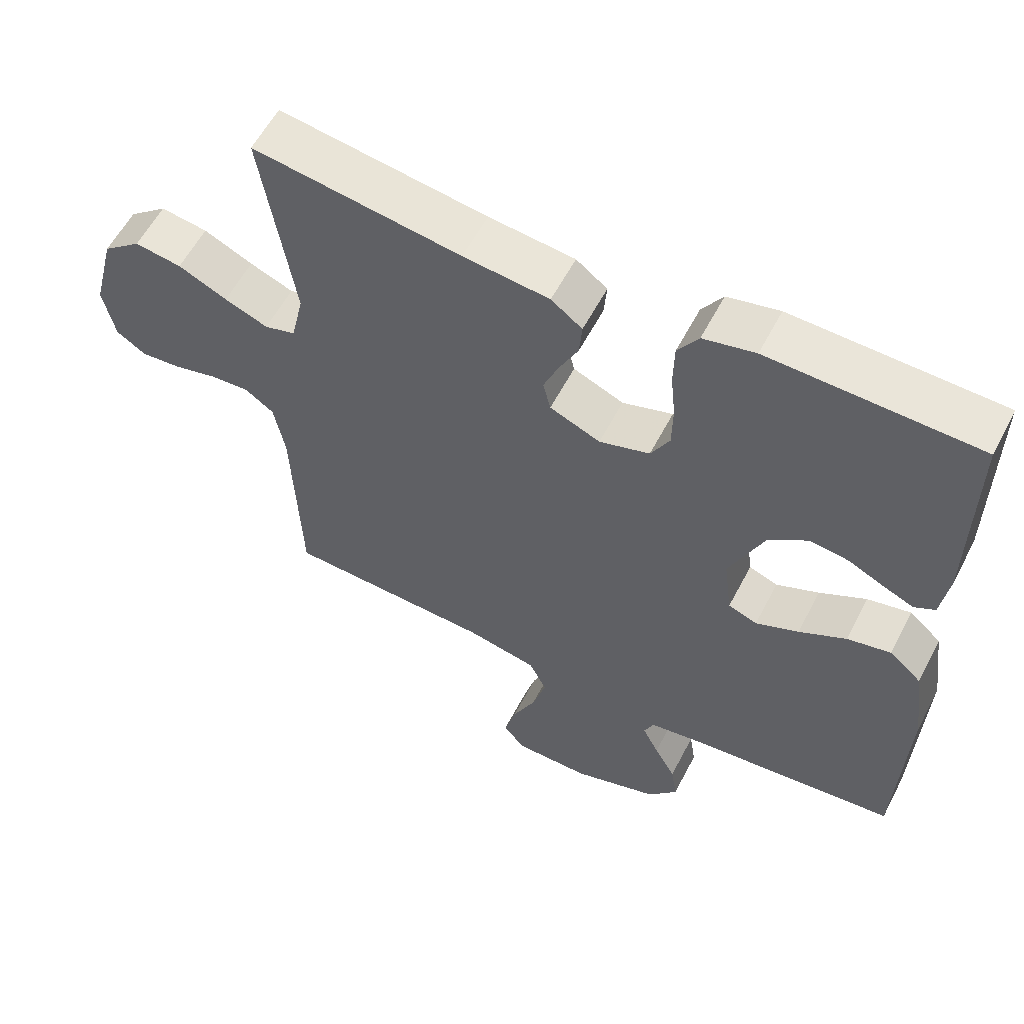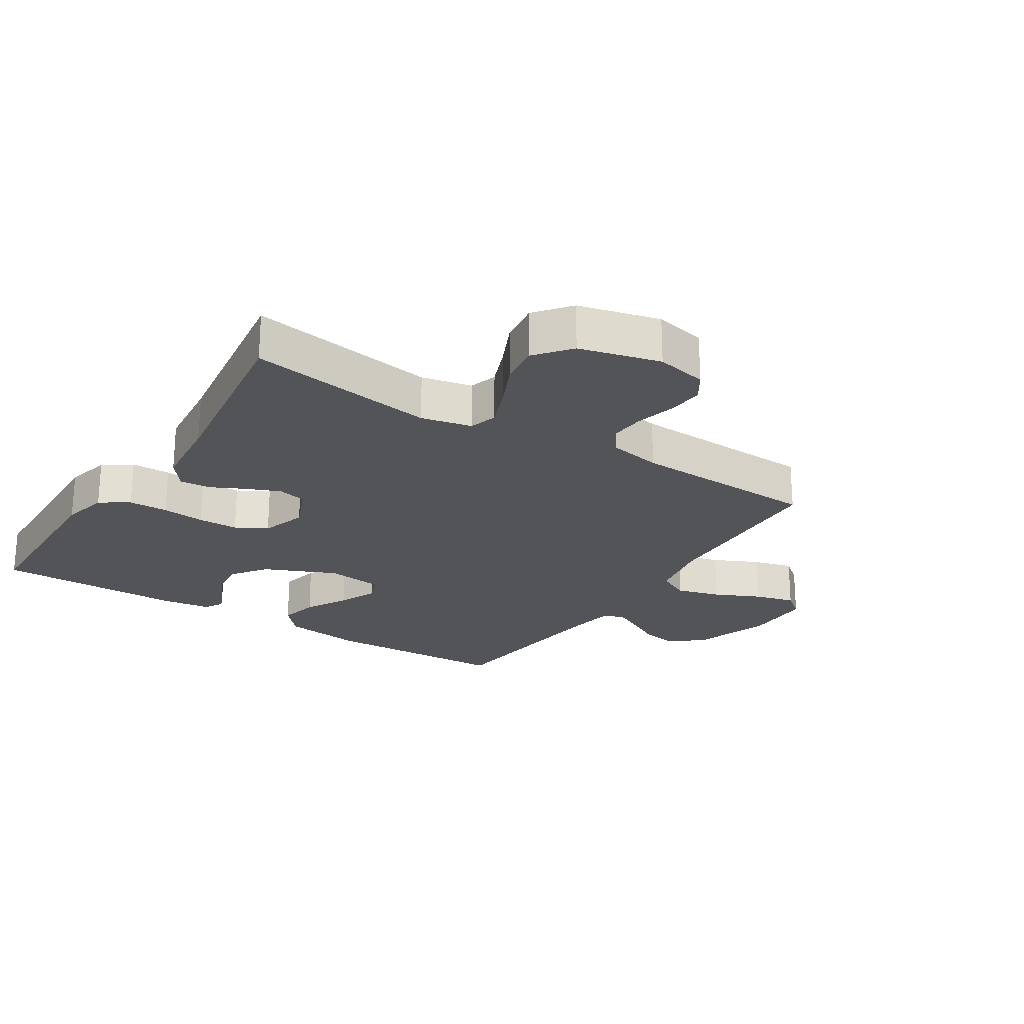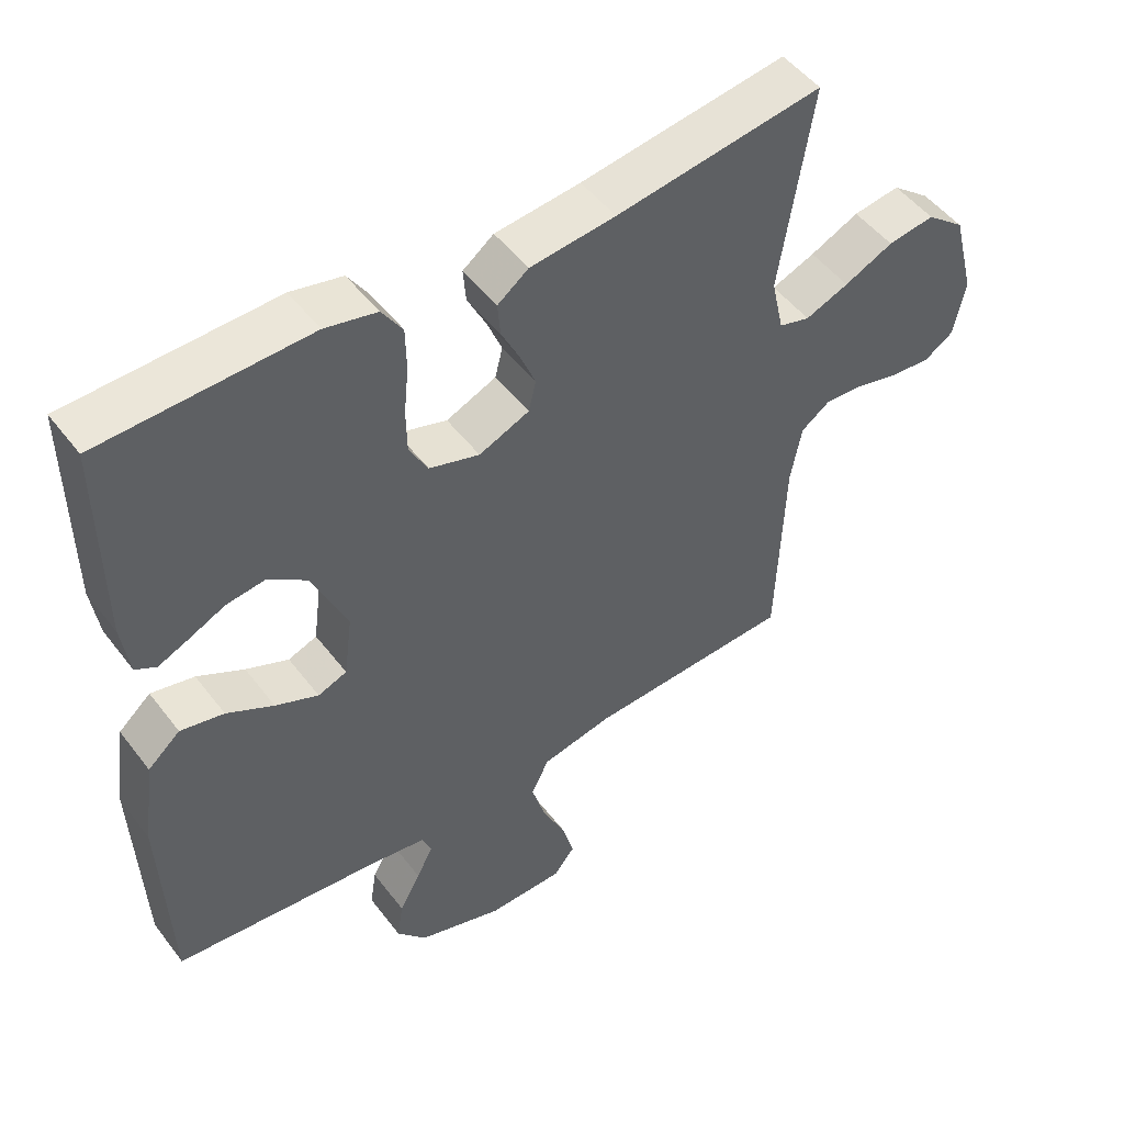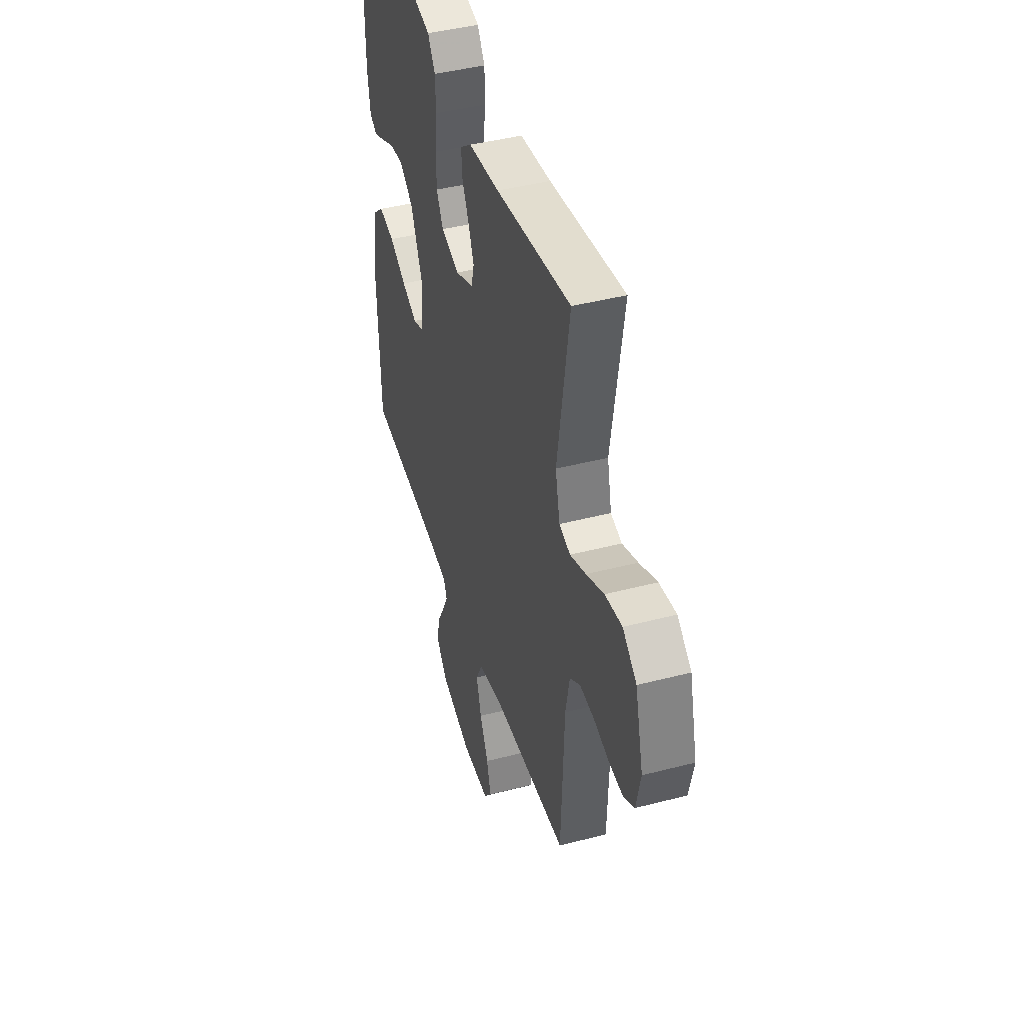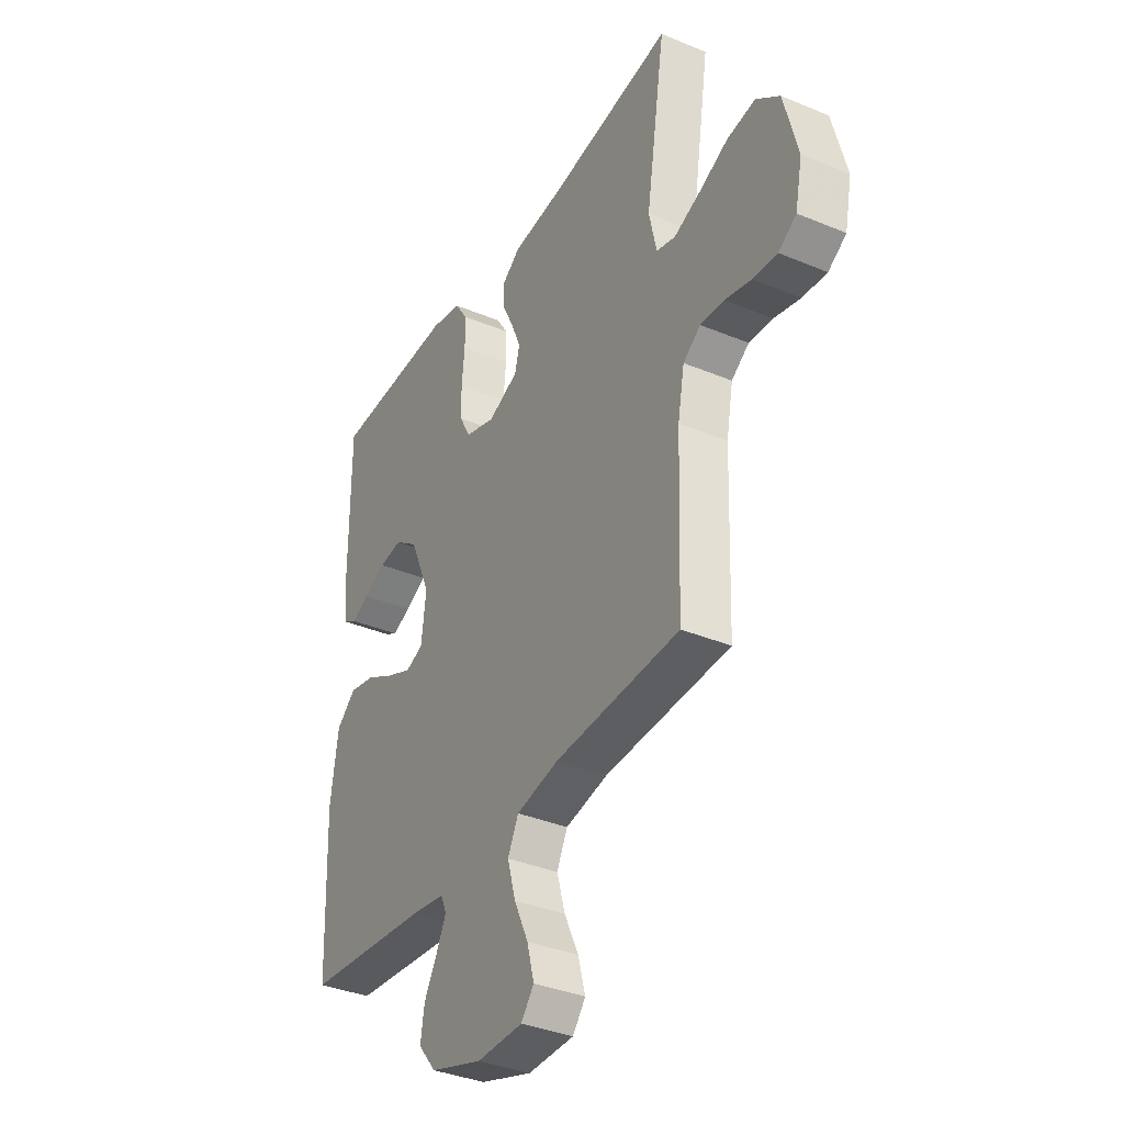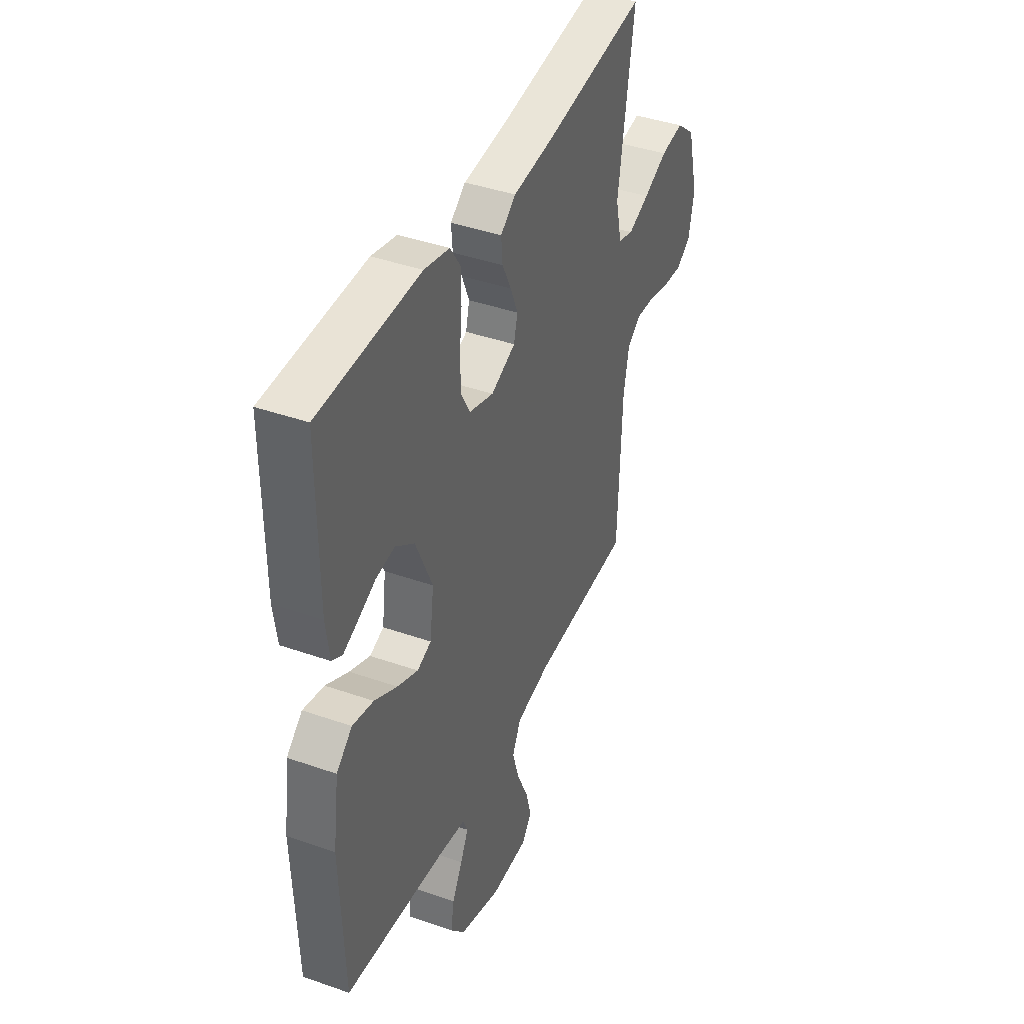
<metadata>
{"format":"obj","ext":"obj","renderer":"f3d","projection":"perspective","resolution":1024,"background":"white","views":[{"elev":58.4,"azim":-152.6,"up":"+Z"},{"elev":-23.0,"azim":57.3,"up":"+Y"},{"elev":50.0,"azim":-35.9,"up":"+Z"},{"elev":43.5,"azim":73.0,"up":"+Z"},{"elev":-36.4,"azim":61.5,"up":"+Z"},{"elev":41.1,"azim":-66.9,"up":"+Z"}]}
</metadata>
<code>
v -0.5 0.07 0.5
v -0.2 0.07 0.508
v -0.125 0.07 0.491
v -0.095 0.07 0.445
v -0.094 0.07 0.382
v -0.101 0.07 0.313
v -0.1 0.07 0.249
v -0.073 0.07 0.199
v 0 0.07 0.176
v 0.073 0.07 0.207
v 0.084 0.07 0.252
v 0.062 0.07 0.306
v 0.035 0.07 0.361
v 0.031 0.07 0.41
v 0.076 0.07 0.444
v 0.2 0.07 0.457
v 0.5 0.07 0.5
v 0.453 0.07 0.2
v 0.471 0.07 0.119
v 0.516 0.07 0.106
v 0.579 0.07 0.131
v 0.65 0.07 0.164
v 0.718 0.07 0.174
v 0.774 0.07 0.129
v 0.807 0.07 0
v 0.79 0.07 -0.082
v 0.747 0.07 -0.11
v 0.689 0.07 -0.105
v 0.626 0.07 -0.089
v 0.569 0.07 -0.085
v 0.527 0.07 -0.115
v 0.511 0.07 -0.2
v 0.5 0.07 -0.5
v 0.2 0.07 -0.513
v 0.097 0.07 -0.534
v 0.071 0.07 -0.586
v 0.091 0.07 -0.656
v 0.125 0.07 -0.729
v 0.142 0.07 -0.793
v 0.111 0.07 -0.832
v 0 0.07 -0.833
v -0.125 0.07 -0.792
v -0.168 0.07 -0.74
v -0.159 0.07 -0.682
v -0.128 0.07 -0.626
v -0.104 0.07 -0.578
v -0.118 0.07 -0.545
v -0.2 0.07 -0.532
v -0.5 0.07 -0.5
v -0.511 0.07 -0.2
v -0.493 0.07 -0.071
v -0.446 0.07 -0.03
v -0.383 0.07 -0.044
v -0.315 0.07 -0.081
v -0.253 0.07 -0.108
v -0.211 0.07 -0.092
v -0.199 0.07 0
v -0.249 0.07 0.115
v -0.305 0.07 0.156
v -0.361 0.07 0.149
v -0.414 0.07 0.124
v -0.458 0.07 0.105
v -0.488 0.07 0.122
v -0.499 0.07 0.2
v -0.5 0 0.5
v -0.2 0 0.508
v -0.125 0 0.491
v -0.095 0 0.445
v -0.094 0 0.382
v -0.101 0 0.313
v -0.1 0 0.249
v -0.073 0 0.199
v 0 0 0.176
v 0.073 0 0.207
v 0.084 0 0.252
v 0.062 0 0.306
v 0.035 0 0.361
v 0.031 0 0.41
v 0.076 0 0.444
v 0.2 0 0.457
v 0.5 0 0.5
v 0.453 0 0.2
v 0.471 0 0.119
v 0.516 0 0.106
v 0.579 0 0.131
v 0.65 0 0.164
v 0.718 0 0.174
v 0.774 0 0.129
v 0.807 0 0
v 0.79 0 -0.082
v 0.747 0 -0.11
v 0.689 0 -0.105
v 0.626 0 -0.089
v 0.569 0 -0.085
v 0.527 0 -0.115
v 0.511 0 -0.2
v 0.5 0 -0.5
v 0.2 0 -0.513
v 0.097 0 -0.534
v 0.071 0 -0.586
v 0.091 0 -0.656
v 0.125 0 -0.729
v 0.142 0 -0.793
v 0.111 0 -0.832
v 0 0 -0.833
v -0.125 0 -0.792
v -0.168 0 -0.74
v -0.159 0 -0.682
v -0.128 0 -0.626
v -0.104 0 -0.578
v -0.118 0 -0.545
v -0.2 0 -0.532
v -0.5 0 -0.5
v -0.511 0 -0.2
v -0.493 0 -0.071
v -0.446 0 -0.03
v -0.383 0 -0.044
v -0.315 0 -0.081
v -0.253 0 -0.108
v -0.211 0 -0.092
v -0.199 0 0
v -0.249 0 0.115
v -0.305 0 0.156
v -0.361 0 0.149
v -0.414 0 0.124
v -0.458 0 0.105
v -0.488 0 0.122
v -0.499 0 0.2
f 4 5 6
f 3 4 6
f 2 3 6
f 1 2 6
f 64 1 6
f 63 64 6
f 62 63 6
f 61 62 6
f 60 61 6
f 59 60 6 7
f 58 59 7 8
f 57 58 8 9
f 56 57 9 10
f 52 53 54
f 51 52 54
f 50 51 54
f 49 50 54
f 48 49 54
f 47 48 54 55
f 46 47 55 56
f 43 44 45
f 42 43 45
f 41 42 45
f 40 41 45
f 39 40 45
f 38 39 45
f 37 38 45
f 36 37 45 46
f 46 56 10
f 36 46 10
f 35 36 10
f 32 33 34
f 35 10 11
f 34 35 11
f 32 34 11
f 31 32 11
f 27 28 29
f 26 27 29
f 25 26 29
f 24 25 29
f 23 24 29
f 22 23 29
f 21 22 29
f 20 21 29 30
f 19 20 30 31
f 16 17 18
f 16 18 19
f 15 16 19
f 14 15 19
f 13 14 19
f 12 13 19
f 11 12 19 31
f 70 69 68
f 70 68 67
f 70 67 66
f 70 66 65
f 70 65 128
f 70 128 127
f 70 127 126
f 70 126 125
f 70 125 124
f 71 70 124 123
f 72 71 123 122
f 73 72 122 121
f 74 73 121 120
f 118 117 116
f 118 116 115
f 118 115 114
f 118 114 113
f 118 113 112
f 119 118 112 111
f 120 119 111 110
f 109 108 107
f 109 107 106
f 109 106 105
f 109 105 104
f 109 104 103
f 109 103 102
f 109 102 101
f 110 109 101 100
f 74 120 110
f 74 110 100
f 74 100 99
f 98 97 96
f 75 74 99
f 75 99 98
f 75 98 96
f 75 96 95
f 93 92 91
f 93 91 90
f 93 90 89
f 93 89 88
f 93 88 87
f 93 87 86
f 93 86 85
f 94 93 85 84
f 95 94 84 83
f 82 81 80
f 83 82 80
f 83 80 79
f 83 79 78
f 83 78 77
f 83 77 76
f 95 83 76 75
f 1 65 66 2
f 2 66 67 3
f 3 67 68 4
f 4 68 69 5
f 5 69 70 6
f 6 70 71 7
f 7 71 72 8
f 8 72 73 9
f 9 73 74 10
f 10 74 75 11
f 11 75 76 12
f 12 76 77 13
f 13 77 78 14
f 14 78 79 15
f 15 79 80 16
f 16 80 81 17
f 17 81 82 18
f 18 82 83 19
f 19 83 84 20
f 20 84 85 21
f 21 85 86 22
f 22 86 87 23
f 23 87 88 24
f 24 88 89 25
f 25 89 90 26
f 26 90 91 27
f 27 91 92 28
f 28 92 93 29
f 29 93 94 30
f 30 94 95 31
f 31 95 96 32
f 32 96 97 33
f 33 97 98 34
f 34 98 99 35
f 35 99 100 36
f 36 100 101 37
f 37 101 102 38
f 38 102 103 39
f 39 103 104 40
f 40 104 105 41
f 41 105 106 42
f 42 106 107 43
f 43 107 108 44
f 44 108 109 45
f 45 109 110 46
f 46 110 111 47
f 47 111 112 48
f 48 112 113 49
f 49 113 114 50
f 50 114 115 51
f 51 115 116 52
f 52 116 117 53
f 53 117 118 54
f 54 118 119 55
f 55 119 120 56
f 56 120 121 57
f 57 121 122 58
f 58 122 123 59
f 59 123 124 60
f 60 124 125 61
f 61 125 126 62
f 62 126 127 63
f 63 127 128 64
f 64 128 65 1

</code>
